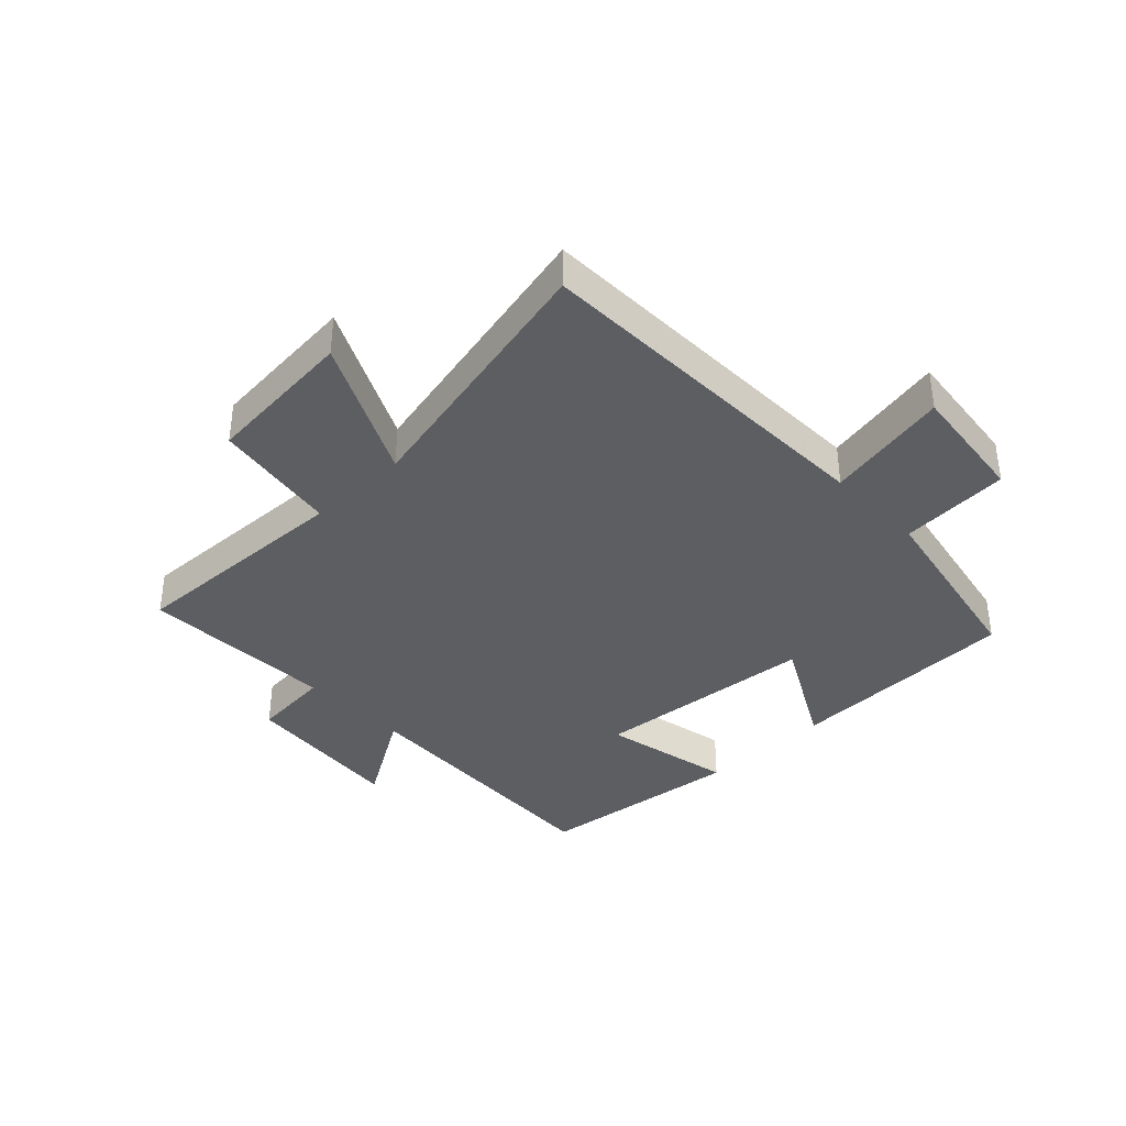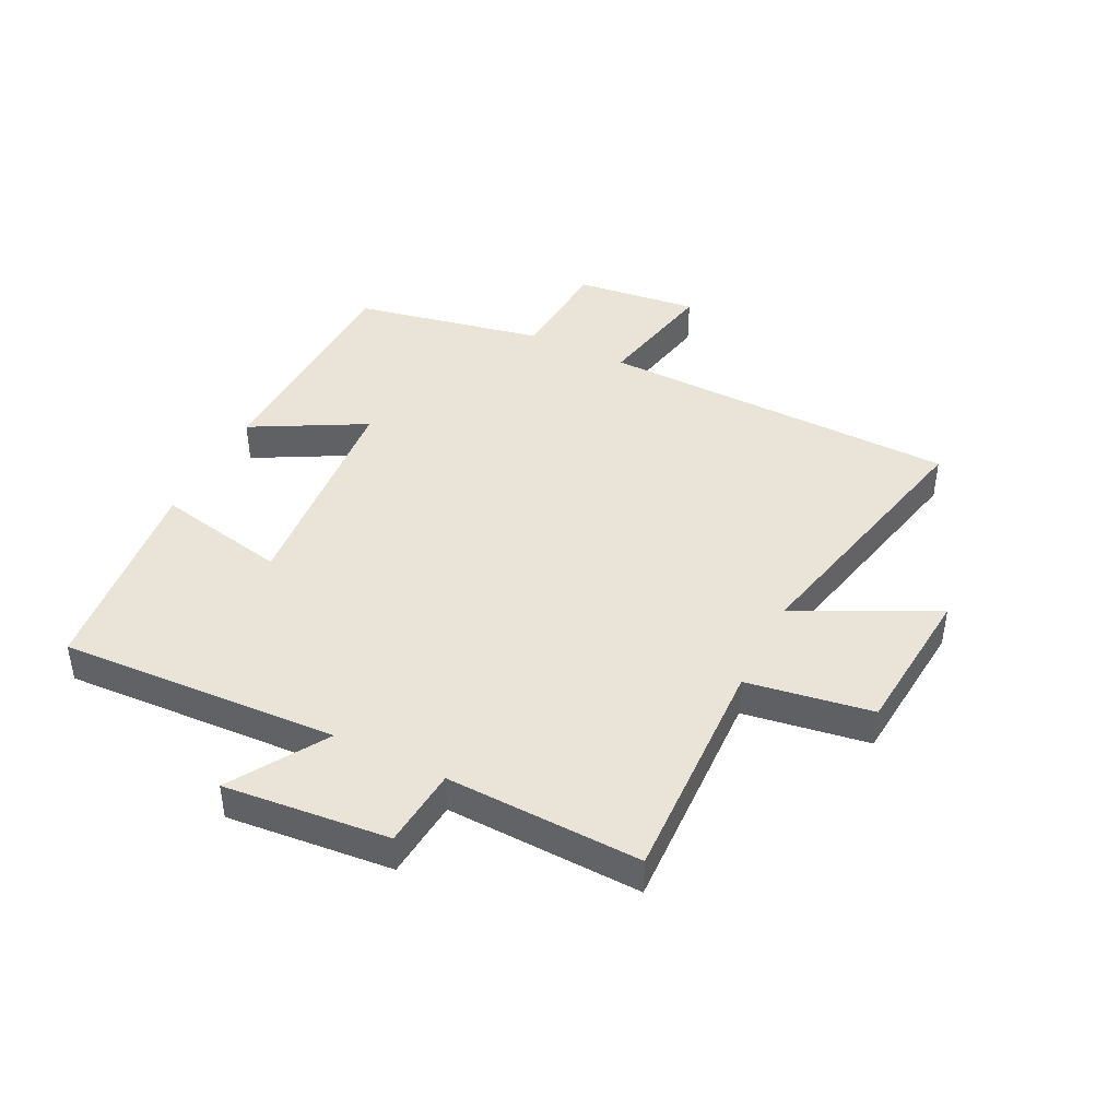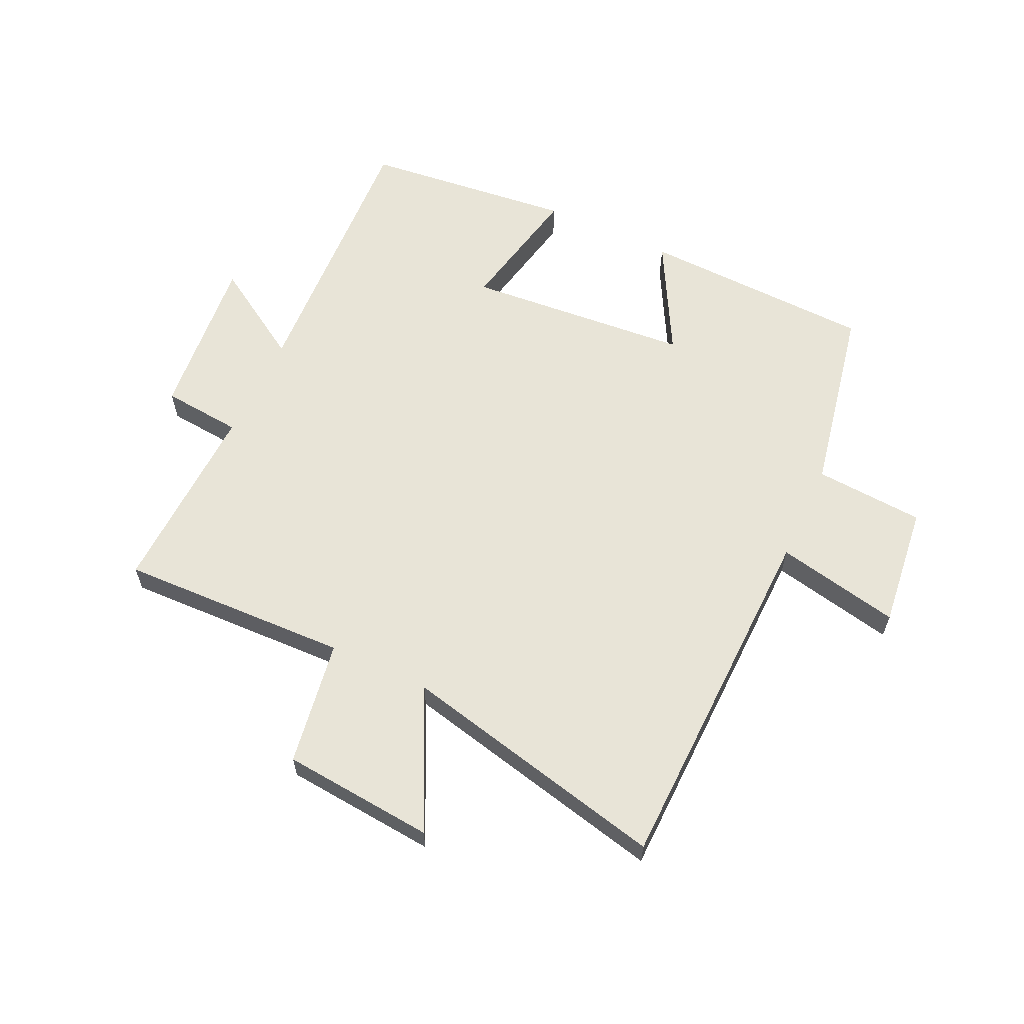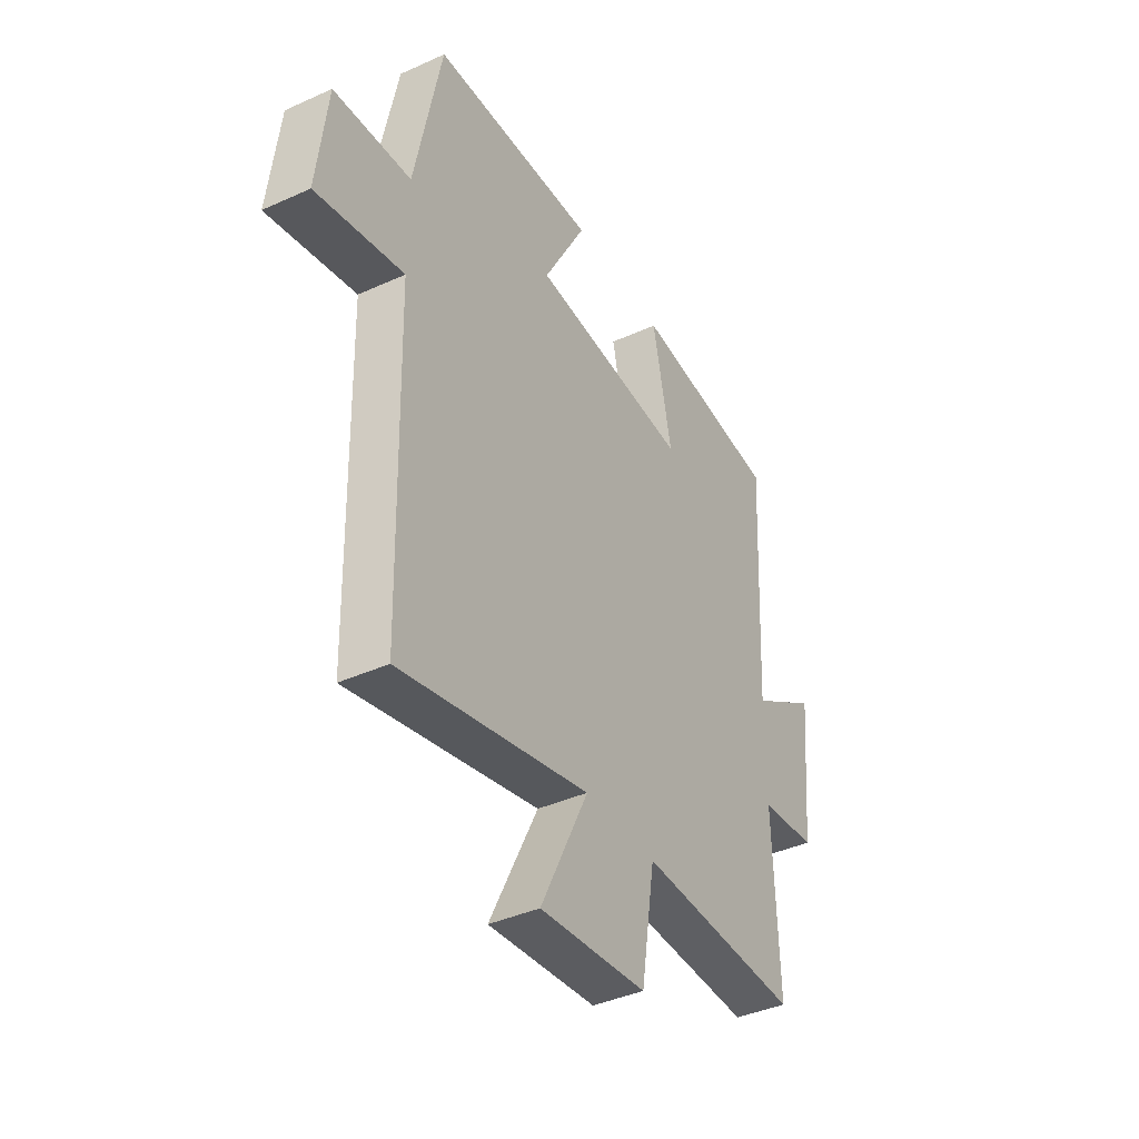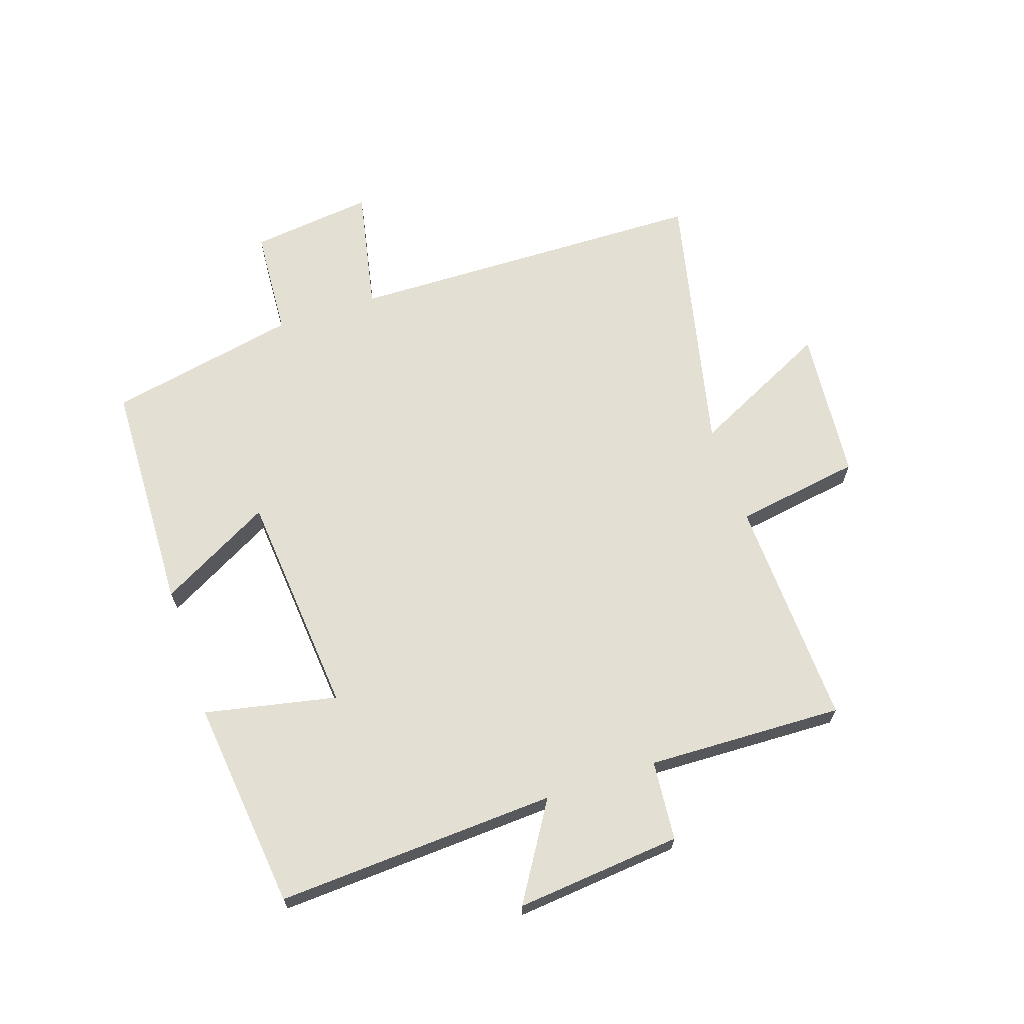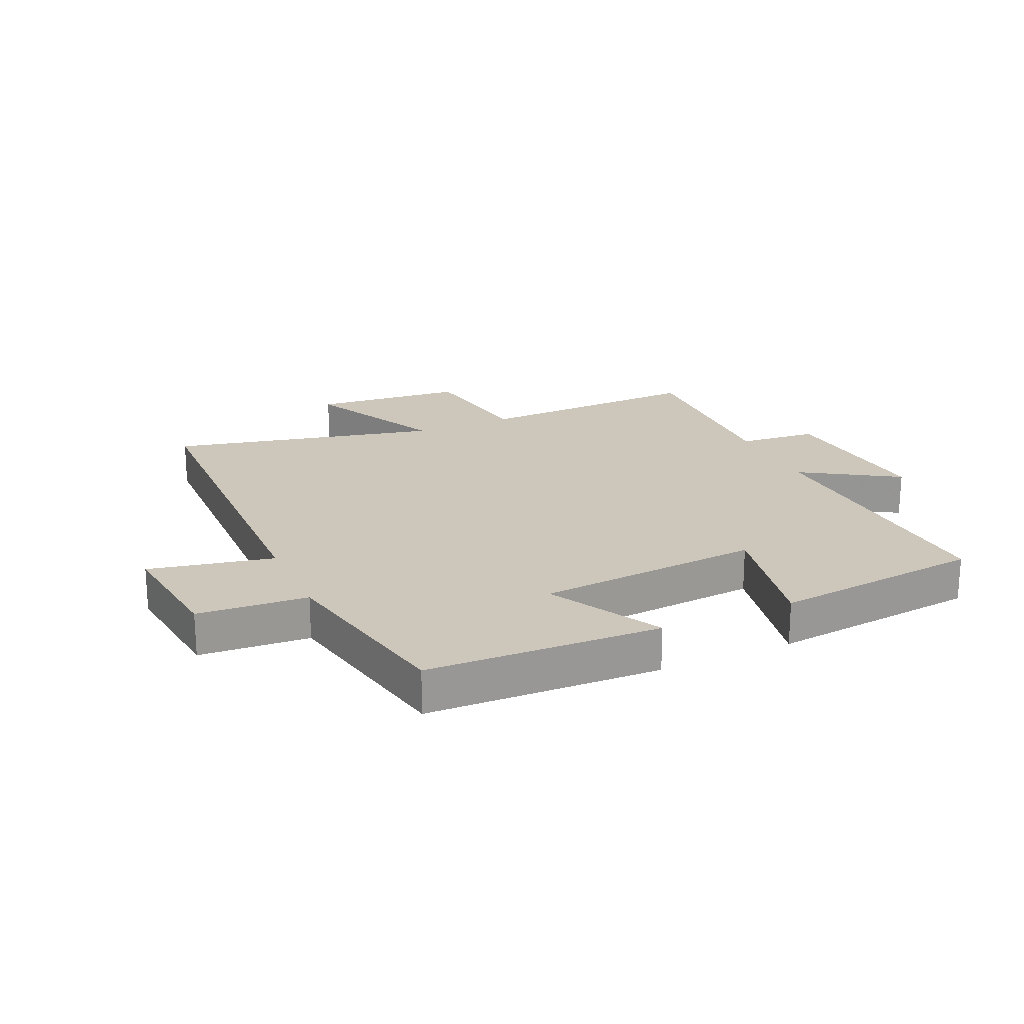
<metadata>
{"format":"obj","ext":"obj","renderer":"f3d","projection":"perspective","resolution":1024,"background":"white","views":[{"elev":-37.5,"azim":-136.3,"up":"+Y"},{"elev":43.1,"azim":116.4,"up":"+Y"},{"elev":61.3,"azim":-154.8,"up":"+Y"},{"elev":-39.8,"azim":-60.7,"up":"+Z"},{"elev":66.6,"azim":71.5,"up":"+Y"},{"elev":21.3,"azim":-24.1,"up":"+Y"}]}
</metadata>
<code>
v 0.524 0.07 0.461
v 0.5 0.07 -0.002
v 0.658 0.07 0.096
v 0.632 0.07 -0.178
v 0.5 0.07 -0.19
v 0.511 0.07 -0.514
v 0.13 0.07 -0.5
v 0.097 0.07 -0.708
v -0.155 0.07 -0.73
v -0.042 0.07 -0.5
v -0.487 0.07 -0.6
v -0.5 0.07 -0.001
v -0.706 0.07 -0.043
v -0.682 0.07 0.161
v -0.5 0.07 0.173
v -0.437 0.07 0.488
v -0.05 0.07 0.5
v -0.151 0.07 0.314
v 0.221 0.07 0.282
v 0.176 0.07 0.5
v 0.524 0 0.461
v 0.5 0 -0.002
v 0.658 0 0.096
v 0.632 0 -0.178
v 0.5 0 -0.19
v 0.511 0 -0.514
v 0.13 0 -0.5
v 0.097 0 -0.708
v -0.155 0 -0.73
v -0.042 0 -0.5
v -0.487 0 -0.6
v -0.5 0 -0.001
v -0.706 0 -0.043
v -0.682 0 0.161
v -0.5 0 0.173
v -0.437 0 0.488
v -0.05 0 0.5
v -0.151 0 0.314
v 0.221 0 0.282
v 0.176 0 0.5
f 19 20 1 2
f 18 19 2
f 15 16 17 18
f 15 18 2
f 12 13 14 15
f 12 15 2
f 11 12 2
f 10 11 2
f 7 8 9 10
f 7 10 2 3
f 5 6 7
f 5 7 3
f 3 4 5
f 22 21 40 39
f 22 39 38
f 38 37 36 35
f 22 38 35
f 35 34 33 32
f 22 35 32
f 22 32 31
f 22 31 30
f 30 29 28 27
f 23 22 30 27
f 27 26 25
f 23 27 25
f 25 24 23
f 1 21 22 2
f 2 22 23 3
f 3 23 24 4
f 4 24 25 5
f 5 25 26 6
f 6 26 27 7
f 7 27 28 8
f 8 28 29 9
f 9 29 30 10
f 10 30 31 11
f 11 31 32 12
f 12 32 33 13
f 13 33 34 14
f 14 34 35 15
f 15 35 36 16
f 16 36 37 17
f 17 37 38 18
f 18 38 39 19
f 19 39 40 20
f 20 40 21 1

</code>
